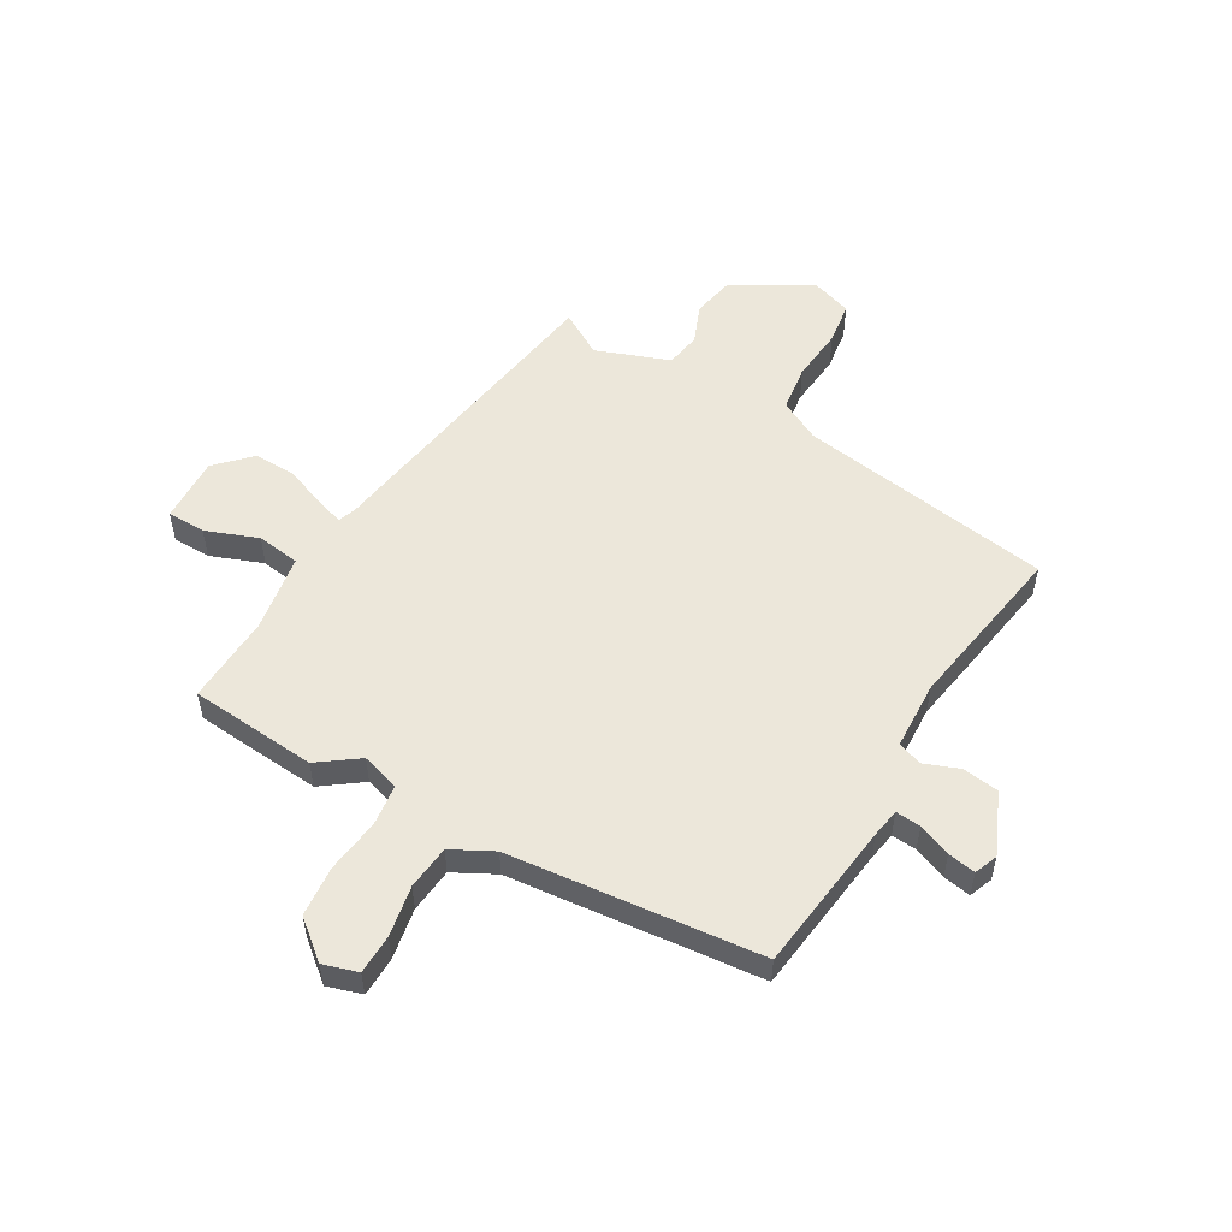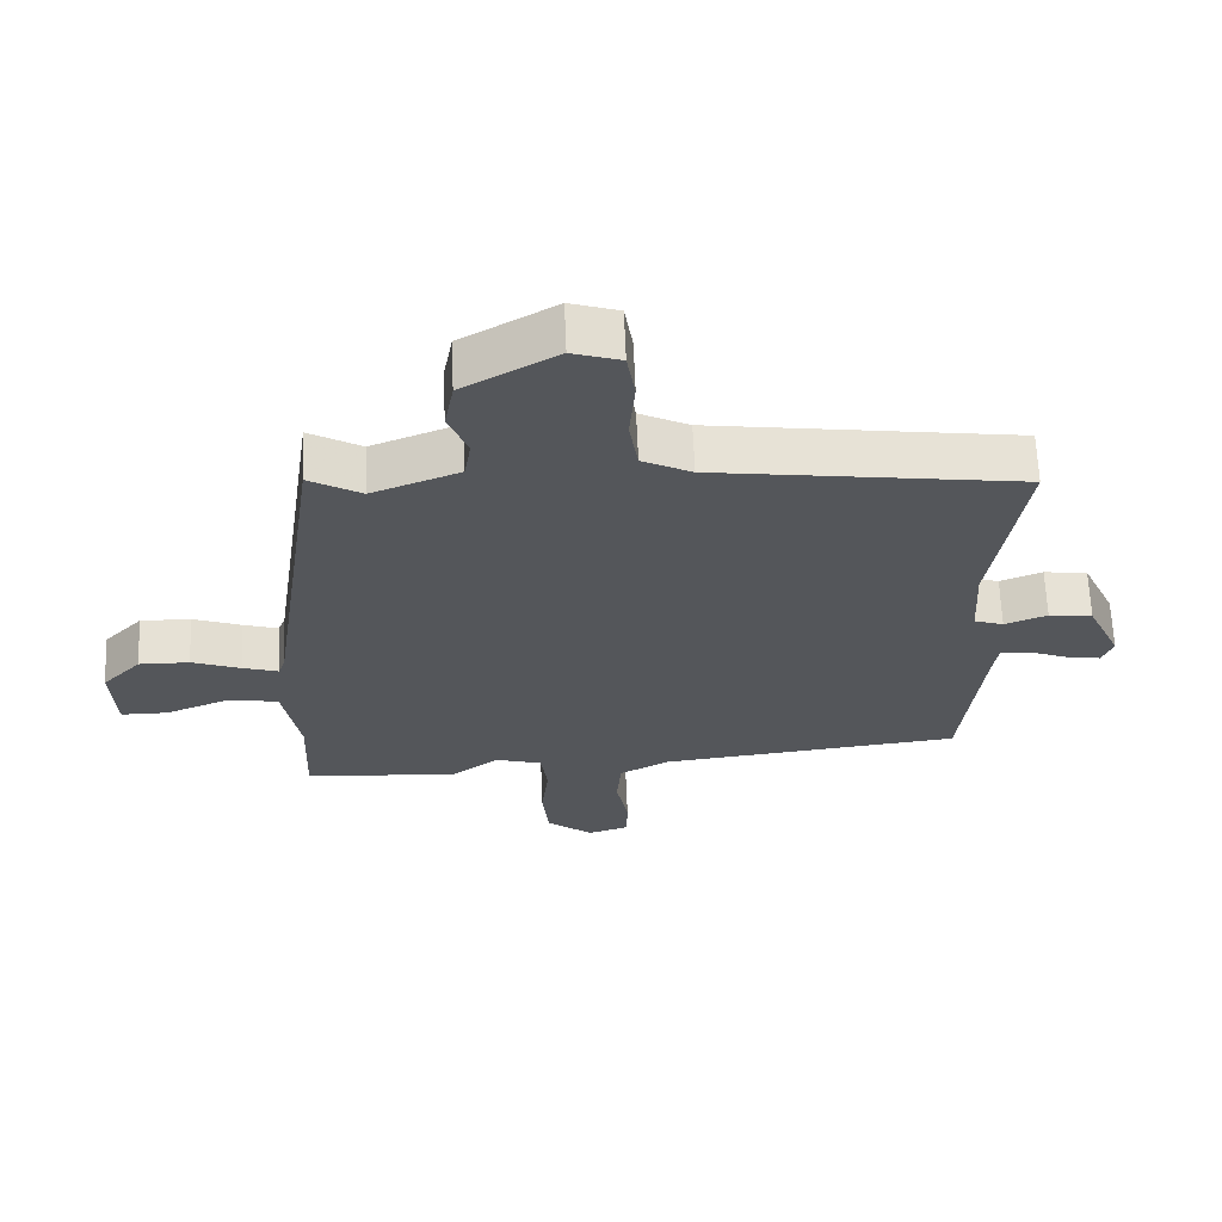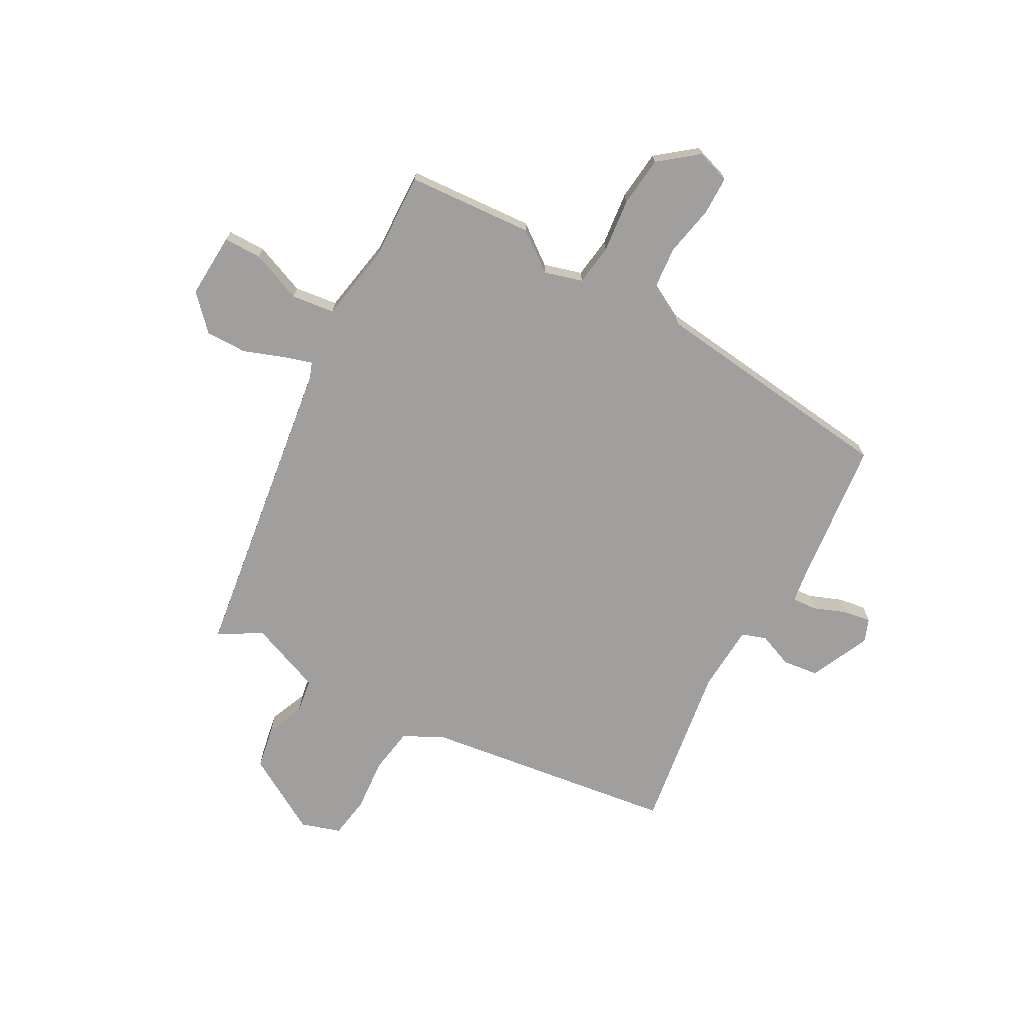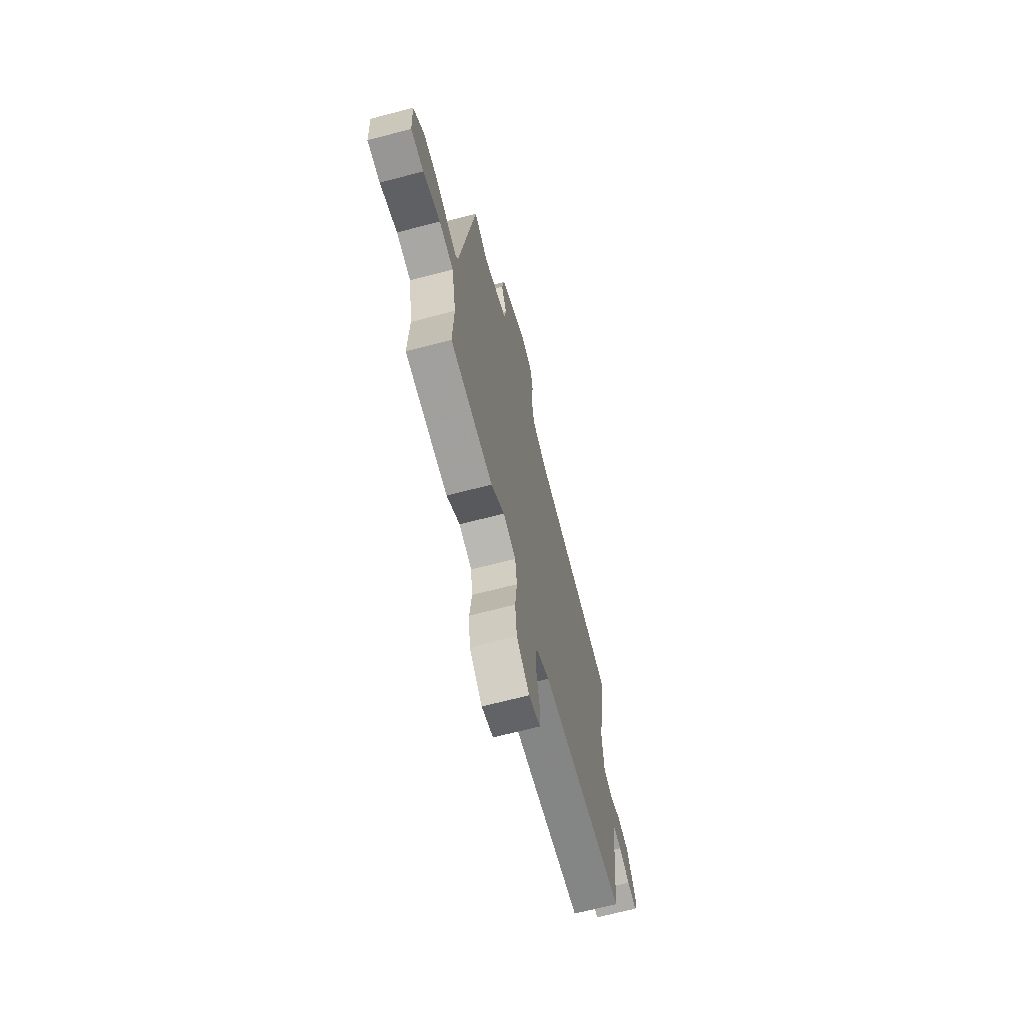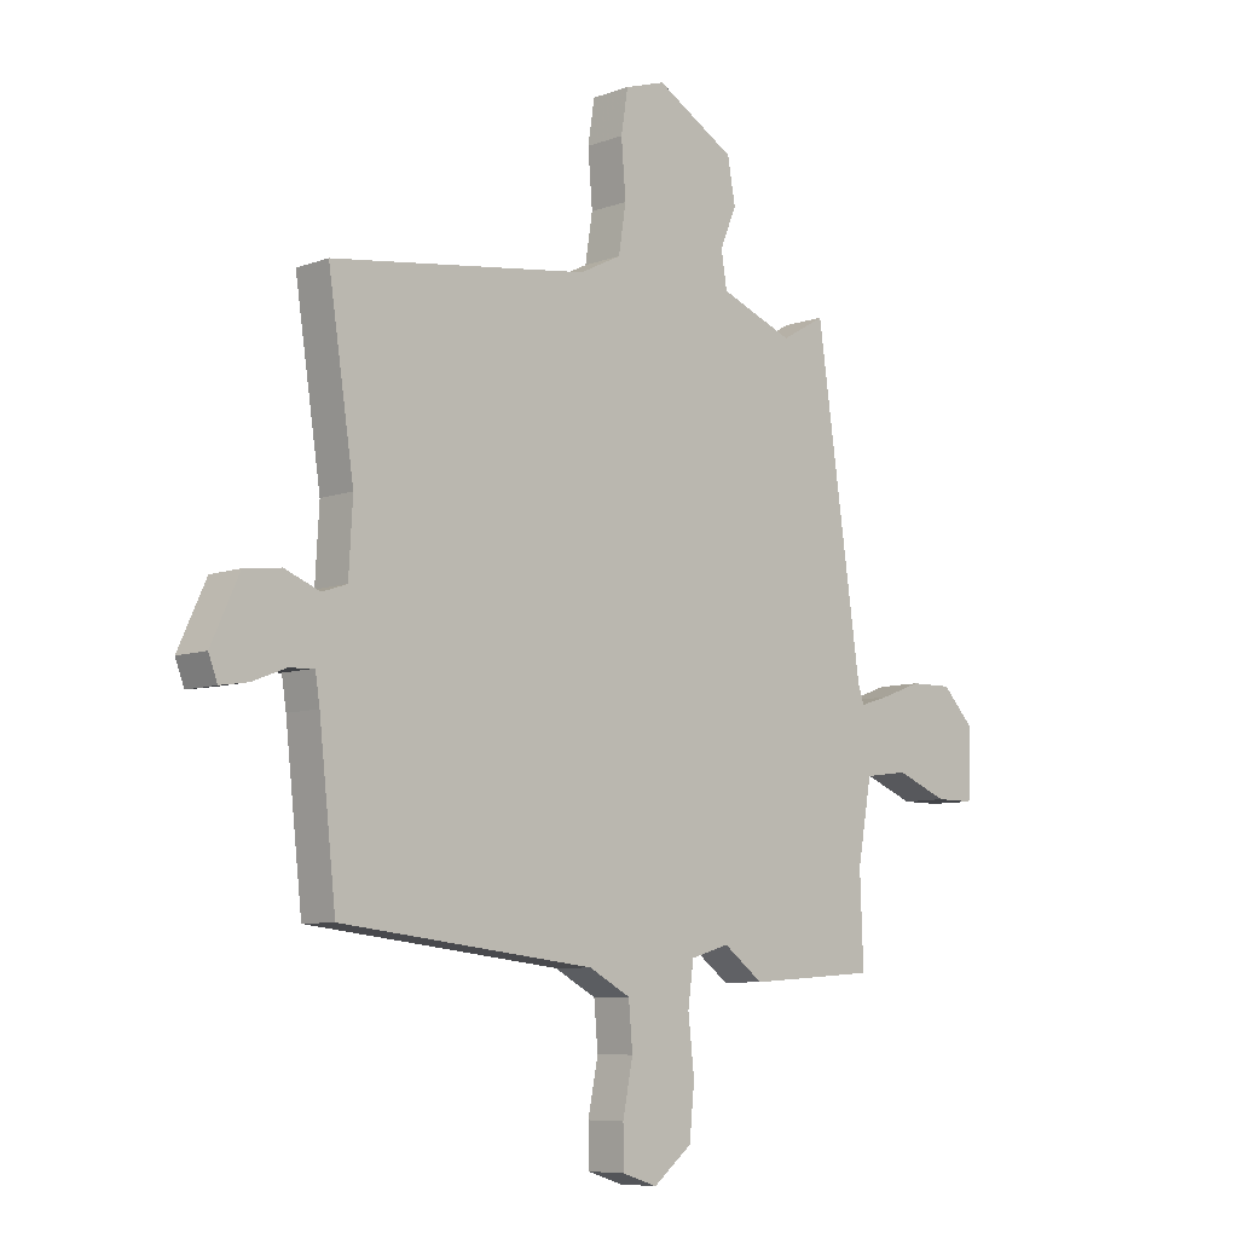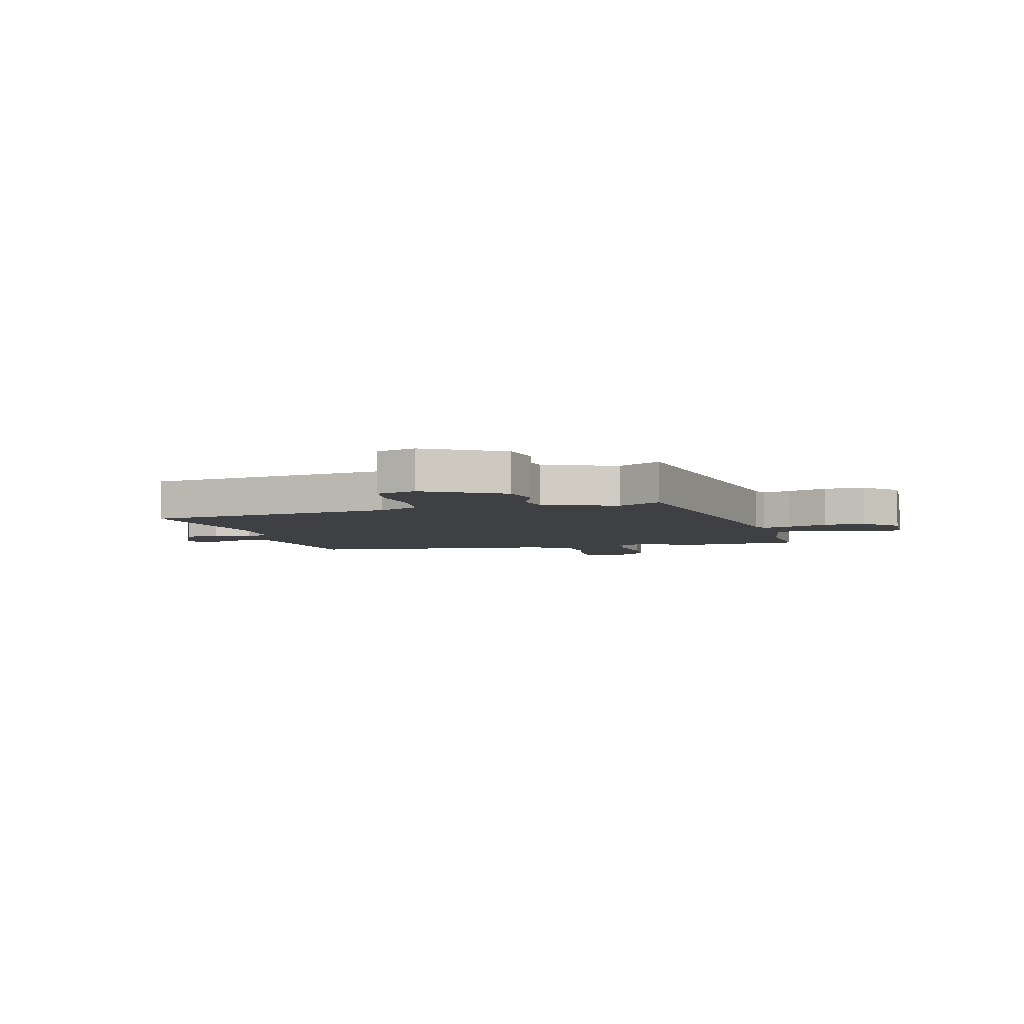
<metadata>
{"format":"obj","ext":"obj","renderer":"f3d","projection":"perspective","resolution":1024,"background":"white","views":[{"elev":53.9,"azim":-149.1,"up":"+Y"},{"elev":64.6,"azim":177.6,"up":"+Z"},{"elev":-71.3,"azim":151.1,"up":"+Y"},{"elev":-67.8,"azim":104.7,"up":"+Z"},{"elev":-7.7,"azim":-44.3,"up":"+Z"},{"elev":-5.0,"azim":15.3,"up":"+Y"}]}
</metadata>
<code>
v 0.455 0.07 0.505
v 0.536 0.07 -0.058
v 0.547 0.07 -0.088
v 0.599 0.07 -0.072
v 0.672 0.07 -0.045
v 0.747 0.07 -0.044
v 0.805 0.07 -0.105
v 0.799 0.07 -0.224
v 0.73 0.07 -0.224
v 0.637 0.07 -0.187
v 0.559 0.07 -0.197
v 0.534 0.07 -0.337
v 0.54 0.07 -0.497
v 0.31 0.07 -0.513
v 0.239 0.07 -0.46
v 0.17 0.07 -0.48
v 0.16 0.07 -0.554
v 0.171 0.07 -0.652
v 0.162 0.07 -0.743
v 0.093 0.07 -0.798
v 0.031 0.07 -0.778
v 0.03 0.07 -0.707
v 0.048 0.07 -0.616
v 0.041 0.07 -0.536
v -0.033 0.07 -0.496
v -0.485 0.07 -0.444
v -0.515 0.07 -0.172
v -0.523 0.07 -0.12
v -0.568 0.07 -0.123
v -0.627 0.07 -0.146
v -0.677 0.07 -0.154
v -0.693 0.07 -0.112
v -0.643 0.07 -0.003
v -0.578 0.07 0.005
v -0.515 0.07 -0.02
v -0.471 0.07 -0.005
v -0.464 0.07 0.118
v -0.51 0.07 0.423
v -0.052 0.07 0.486
v 0.022 0.07 0.523
v 0.035 0.07 0.606
v 0.027 0.07 0.703
v 0.039 0.07 0.779
v 0.111 0.07 0.802
v 0.251 0.07 0.721
v 0.265 0.07 0.644
v 0.236 0.07 0.574
v 0.246 0.07 0.511
v 0.377 0.07 0.46
v 0.455 0 0.505
v 0.536 0 -0.058
v 0.547 0 -0.088
v 0.599 0 -0.072
v 0.672 0 -0.045
v 0.747 0 -0.044
v 0.805 0 -0.105
v 0.799 0 -0.224
v 0.73 0 -0.224
v 0.637 0 -0.187
v 0.559 0 -0.197
v 0.534 0 -0.337
v 0.54 0 -0.497
v 0.31 0 -0.513
v 0.239 0 -0.46
v 0.17 0 -0.48
v 0.16 0 -0.554
v 0.171 0 -0.652
v 0.162 0 -0.743
v 0.093 0 -0.798
v 0.031 0 -0.778
v 0.03 0 -0.707
v 0.048 0 -0.616
v 0.041 0 -0.536
v -0.033 0 -0.496
v -0.485 0 -0.444
v -0.515 0 -0.172
v -0.523 0 -0.12
v -0.568 0 -0.123
v -0.627 0 -0.146
v -0.677 0 -0.154
v -0.693 0 -0.112
v -0.643 0 -0.003
v -0.578 0 0.005
v -0.515 0 -0.02
v -0.471 0 -0.005
v -0.464 0 0.118
v -0.51 0 0.423
v -0.052 0 0.486
v 0.022 0 0.523
v 0.035 0 0.606
v 0.027 0 0.703
v 0.039 0 0.779
v 0.111 0 0.802
v 0.251 0 0.721
v 0.265 0 0.644
v 0.236 0 0.574
v 0.246 0 0.511
v 0.377 0 0.46
f 45 46 47
f 44 45 47
f 43 44 47
f 42 43 47
f 41 42 47
f 40 41 47 48
f 39 40 48 49
f 37 38 39 49
f 33 34 35
f 32 33 35
f 31 32 35
f 30 31 35
f 29 30 35
f 28 29 35 36
f 27 28 36
f 25 26 27 36
f 36 37 49
f 25 36 49
f 24 25 49
f 21 22 23
f 20 21 23
f 19 20 23
f 18 19 23
f 17 18 23
f 16 17 23 24
f 12 13 14 15
f 11 12 15 16
f 8 9 10
f 7 8 10
f 6 7 10
f 5 6 10
f 4 5 10
f 3 4 10 11
f 11 16 24
f 3 11 24
f 2 3 24
f 1 2 24 49
f 96 95 94
f 96 94 93
f 96 93 92
f 96 92 91
f 96 91 90
f 97 96 90 89
f 98 97 89 88
f 98 88 87 86
f 84 83 82
f 84 82 81
f 84 81 80
f 84 80 79
f 84 79 78
f 85 84 78 77
f 85 77 76
f 85 76 75 74
f 98 86 85
f 98 85 74
f 98 74 73
f 72 71 70
f 72 70 69
f 72 69 68
f 72 68 67
f 72 67 66
f 73 72 66 65
f 64 63 62 61
f 65 64 61 60
f 59 58 57
f 59 57 56
f 59 56 55
f 59 55 54
f 59 54 53
f 60 59 53 52
f 73 65 60
f 73 60 52
f 73 52 51
f 98 73 51 50
f 1 50 51 2
f 2 51 52 3
f 3 52 53 4
f 4 53 54 5
f 5 54 55 6
f 6 55 56 7
f 7 56 57 8
f 8 57 58 9
f 9 58 59 10
f 10 59 60 11
f 11 60 61 12
f 12 61 62 13
f 13 62 63 14
f 14 63 64 15
f 15 64 65 16
f 16 65 66 17
f 17 66 67 18
f 18 67 68 19
f 19 68 69 20
f 20 69 70 21
f 21 70 71 22
f 22 71 72 23
f 23 72 73 24
f 24 73 74 25
f 25 74 75 26
f 26 75 76 27
f 27 76 77 28
f 28 77 78 29
f 29 78 79 30
f 30 79 80 31
f 31 80 81 32
f 32 81 82 33
f 33 82 83 34
f 34 83 84 35
f 35 84 85 36
f 36 85 86 37
f 37 86 87 38
f 38 87 88 39
f 39 88 89 40
f 40 89 90 41
f 41 90 91 42
f 42 91 92 43
f 43 92 93 44
f 44 93 94 45
f 45 94 95 46
f 46 95 96 47
f 47 96 97 48
f 48 97 98 49
f 49 98 50 1

</code>
